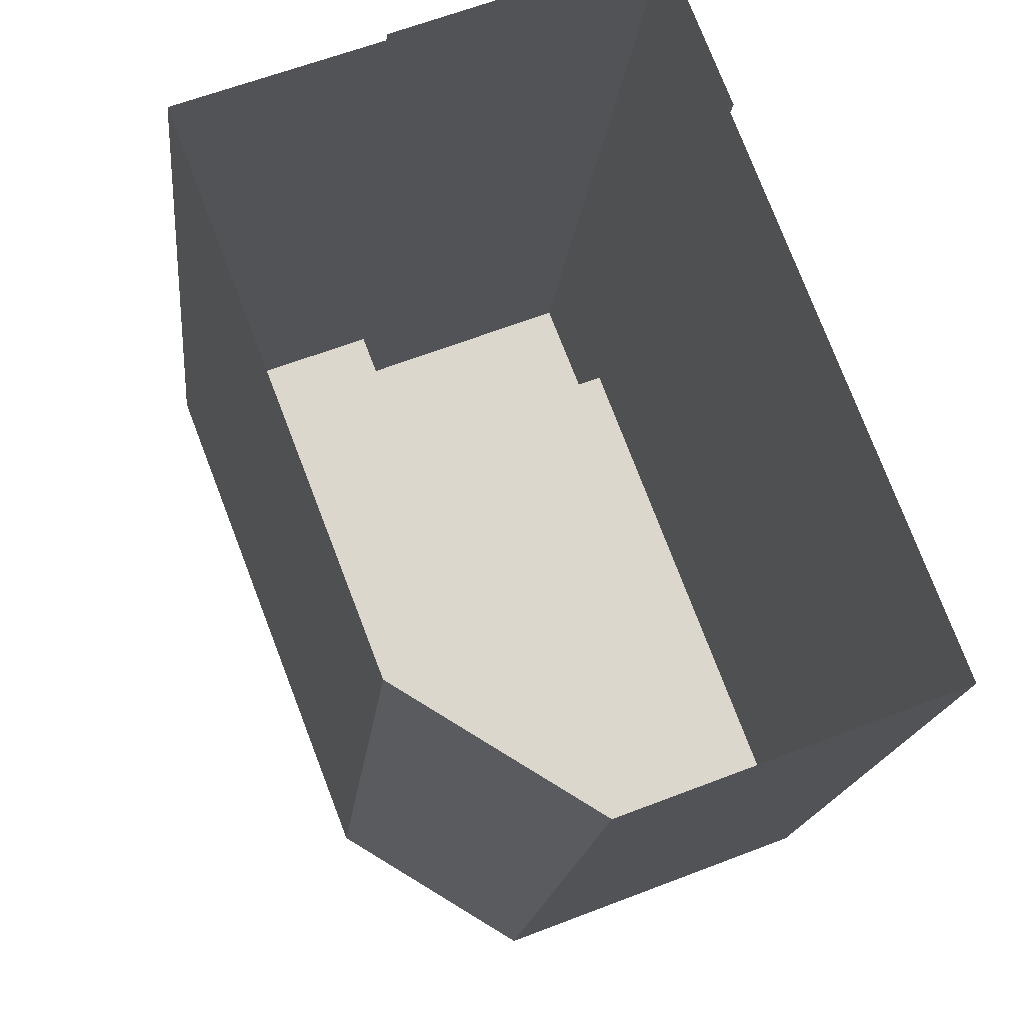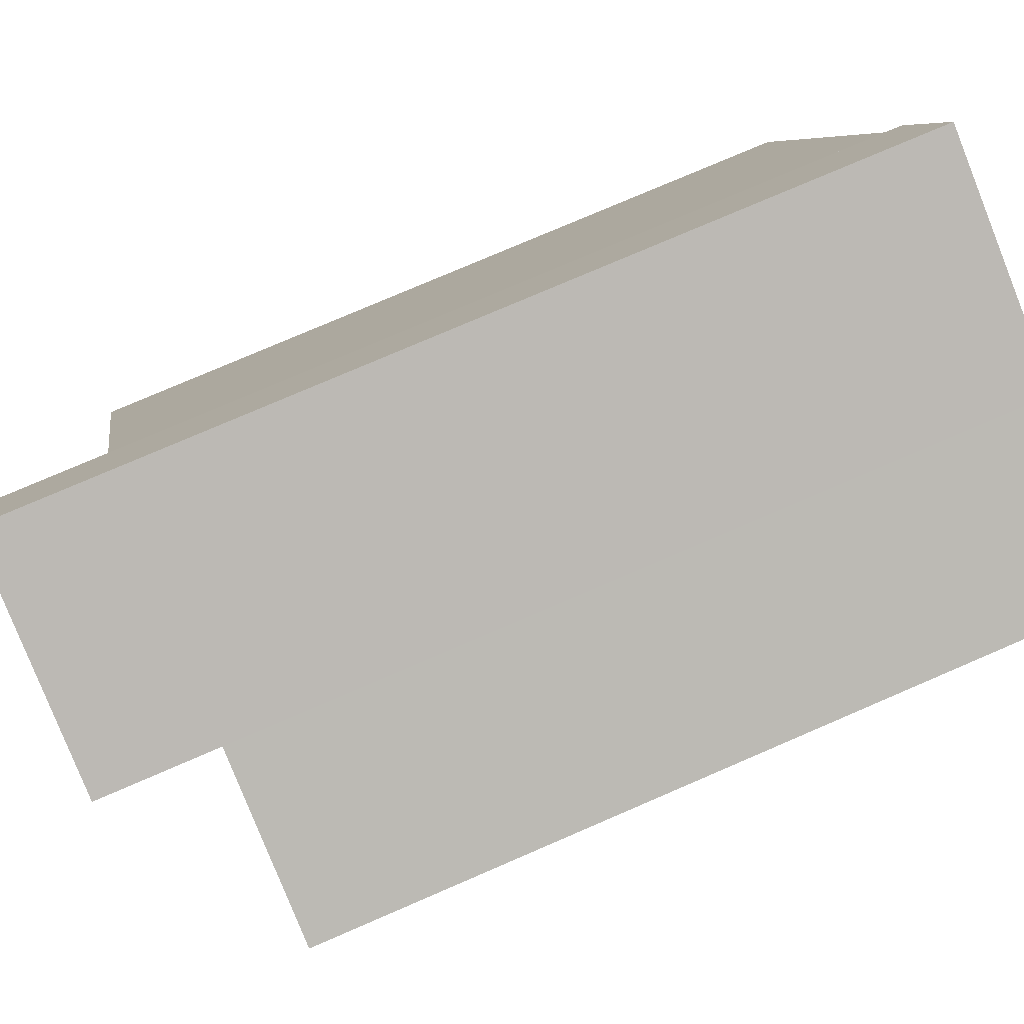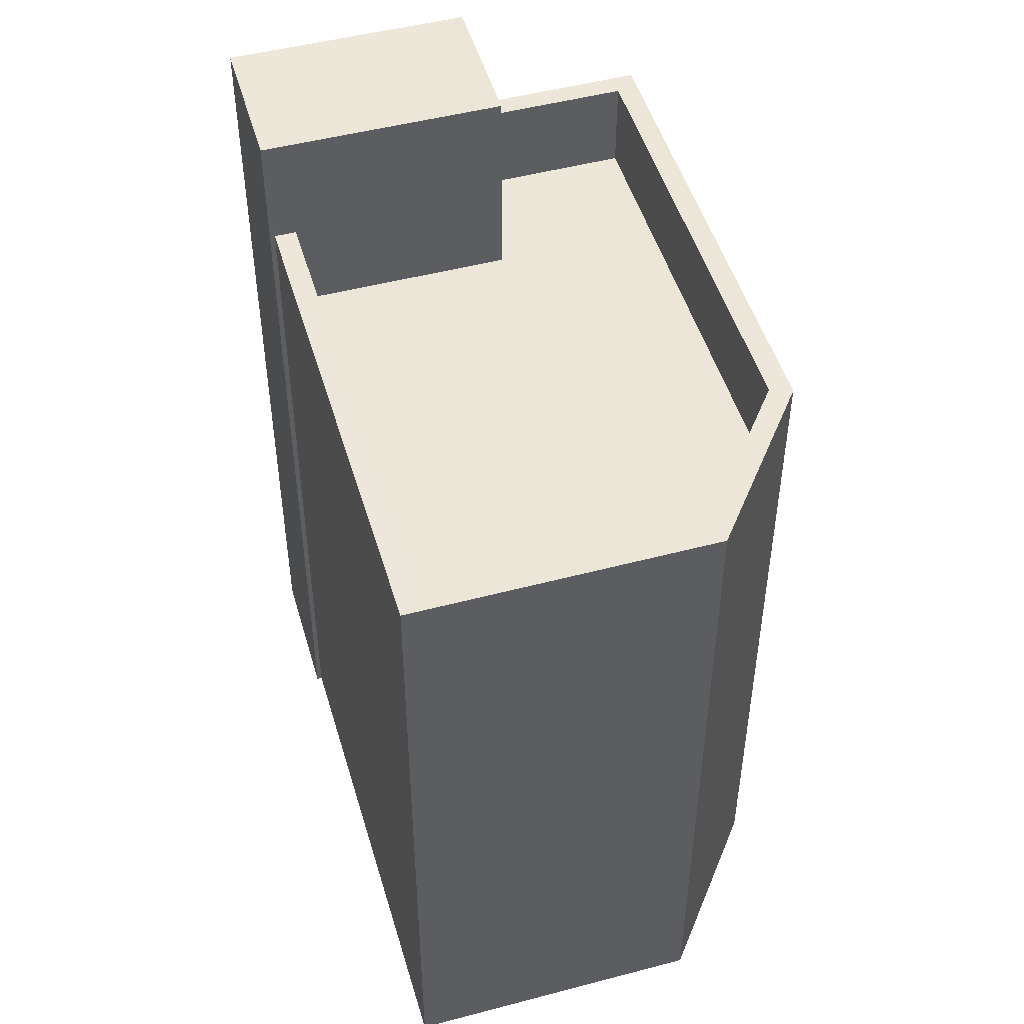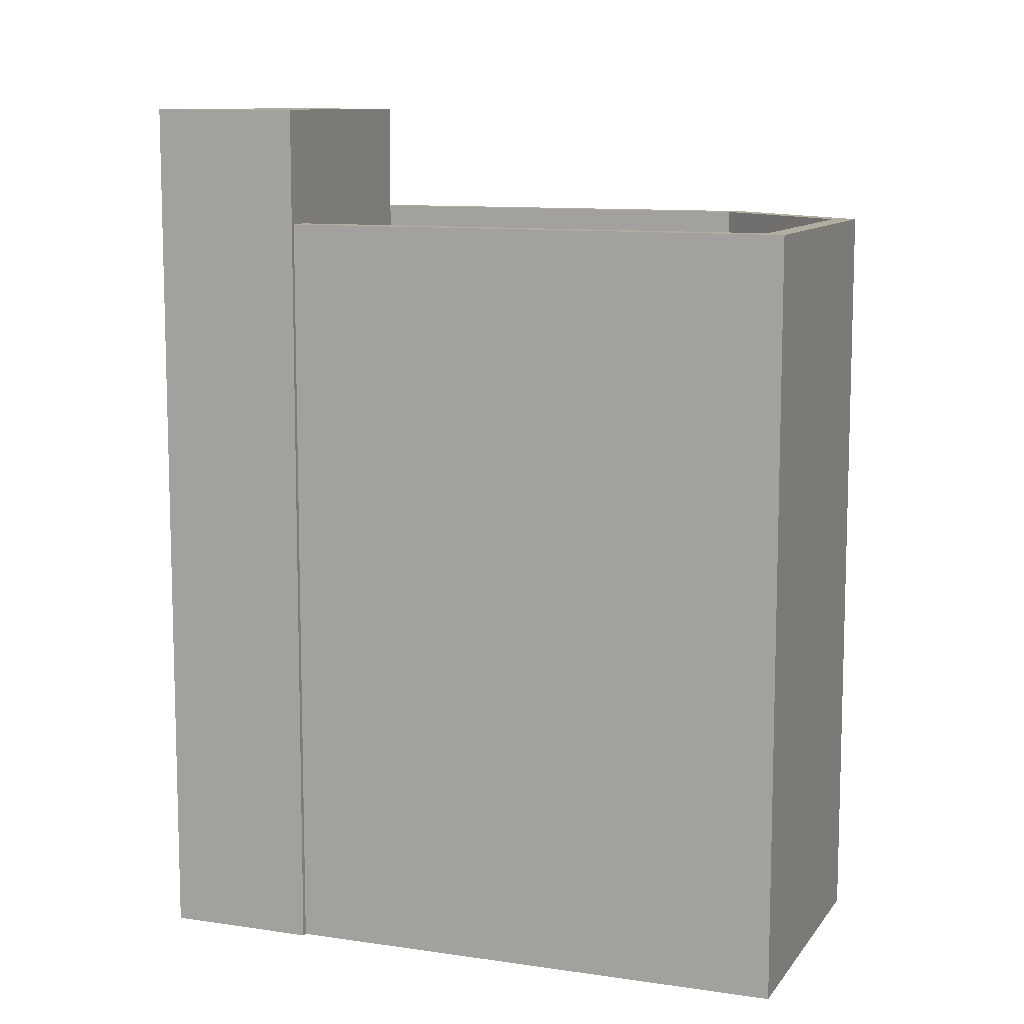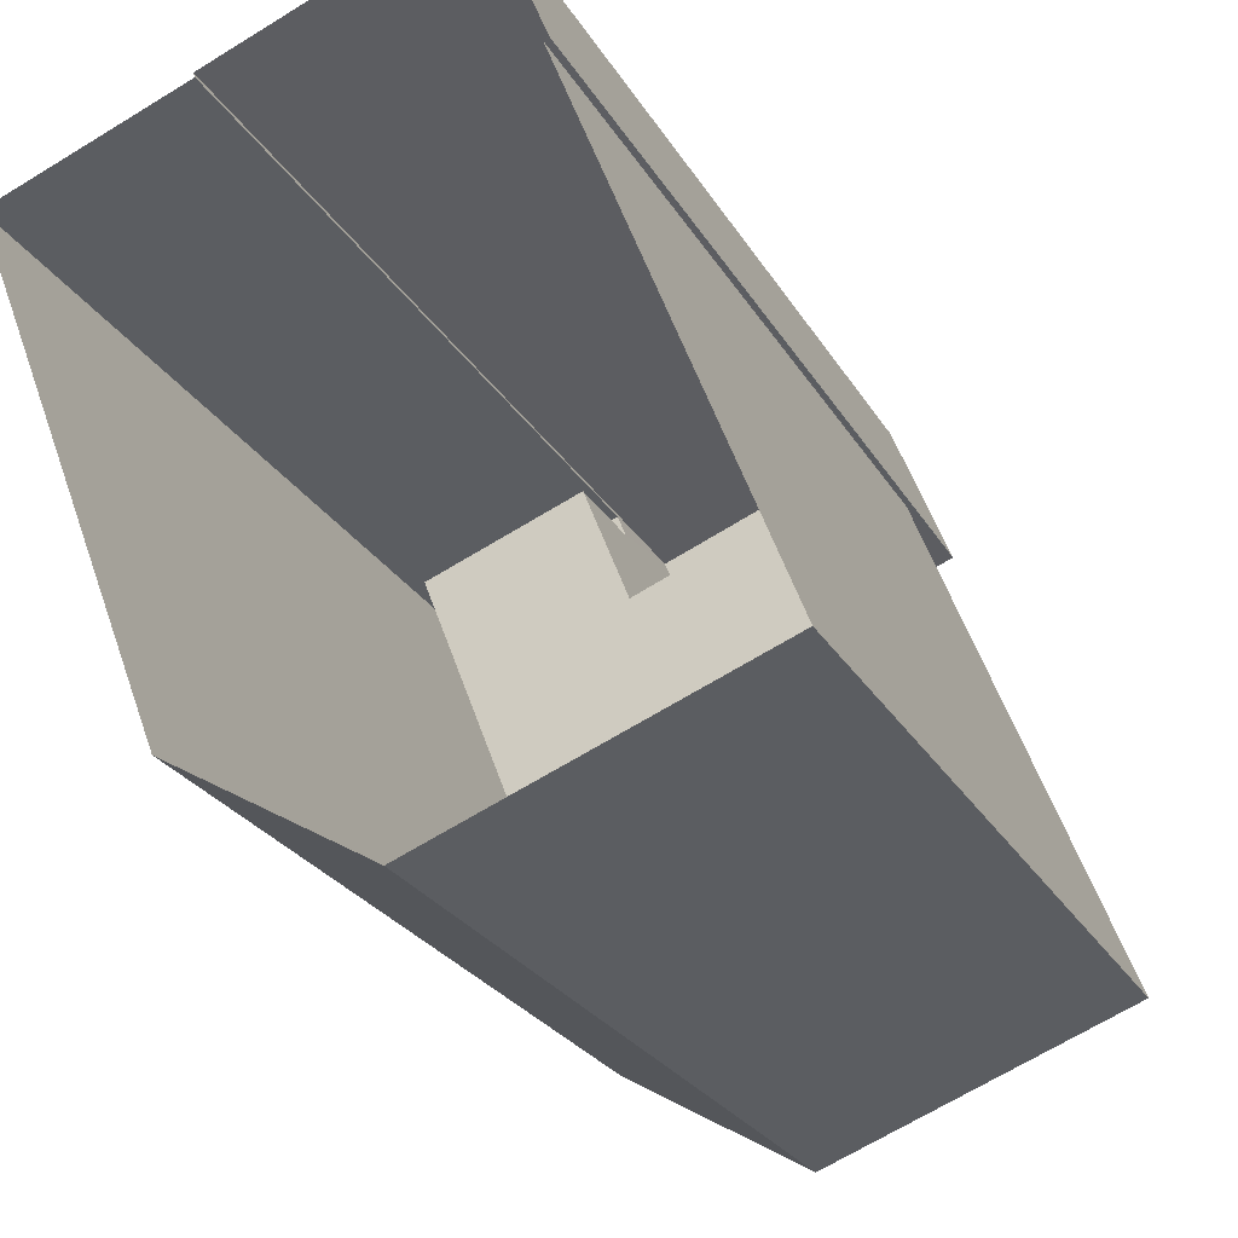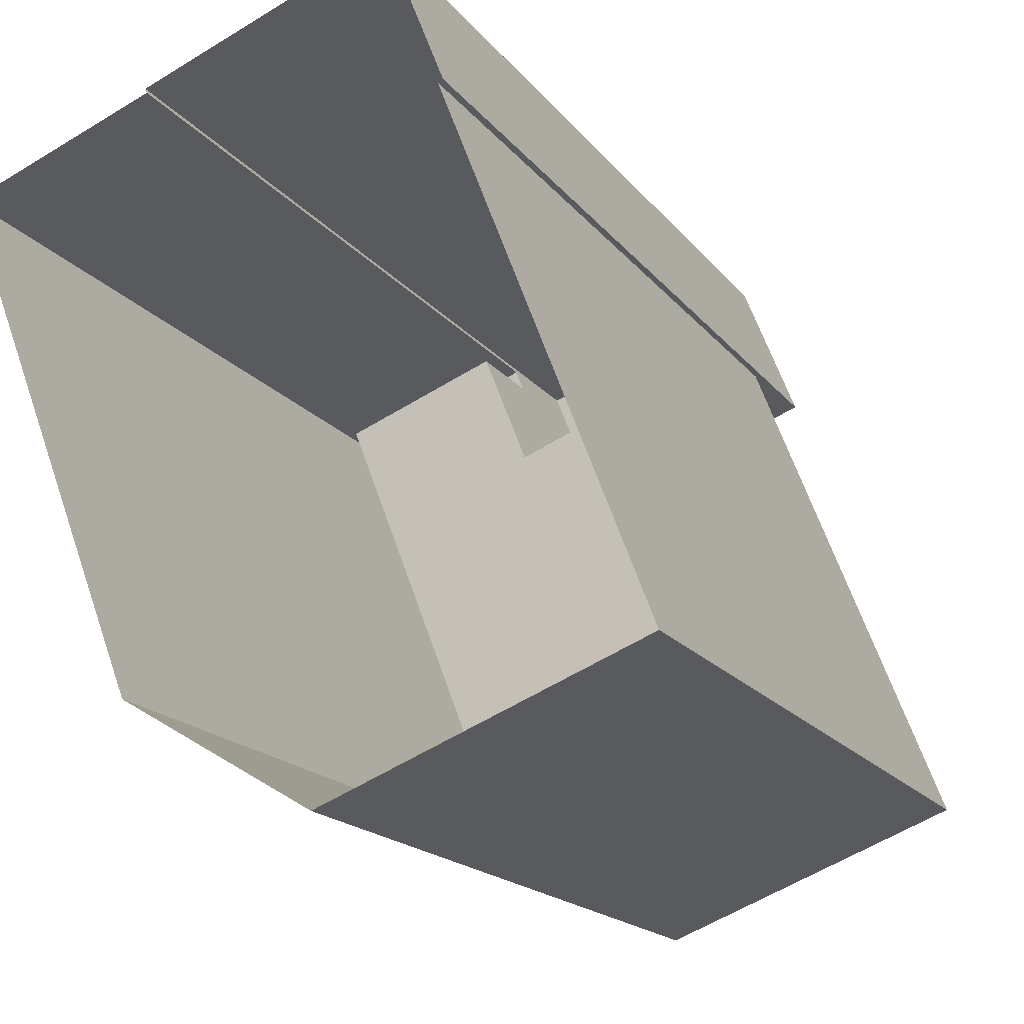
<metadata>
{"format":"obj","ext":"obj","renderer":"f3d","projection":"perspective","resolution":1024,"background":"white","views":[{"elev":-16.0,"azim":174.5,"up":"+Y"},{"elev":77.3,"azim":66.7,"up":"+Y"},{"elev":49.5,"azim":-37.4,"up":"+Z"},{"elev":10.3,"azim":-90.3,"up":"+Z"},{"elev":-25.3,"azim":-156.3,"up":"+Y"},{"elev":-17.2,"azim":-155.3,"up":"+Y"}]}
</metadata>
<code>
v -7311 -3.749e+04 13.63
v -7312 -3.75e+04 15.2
v -7312 -3.75e+04 12.33
v -7311 -3.749e+04 15.2
v -7311 -3.749e+04 13.63
v -7311 -3.749e+04 3.263
v -7311 -3.749e+04 12.33
v -7311 -3.749e+04 3.263
v -7315 -3.749e+04 12.33
v -7315 -3.749e+04 13.63
v -7315 -3.749e+04 3.264
v -7315 -3.749e+04 13.63
v -7315 -3.749e+04 3.264
v -7315 -3.749e+04 15.2
v -7314 -3.749e+04 15.2
v -7314 -3.749e+04 3.264
v -7317 -3.75e+04 3.264
v -7317 -3.75e+04 13.63
v -7313 -3.75e+04 13.63
v -7313 -3.75e+04 3.262
v -7309 -3.749e+04 13.63
v -7309 -3.749e+04 3.262
v -7311 -3.75e+04 3.262
v -7311 -3.75e+04 13.63
v -7311 -3.75e+04 13.63
v -7311 -3.75e+04 12.33
v -7314 -3.75e+04 12.33
v -7314 -3.75e+04 13.63
v -7317 -3.75e+04 12.33
v -7317 -3.75e+04 13.63
v -7309 -3.749e+04 12.33
v -7309 -3.749e+04 13.63
f 20 17 23
f 22 23 8
f 6 8 16
f 16 11 13
f 23 17 11
f 8 23 11
f 8 11 16
f 1 2 3
f 2 1 4
f 4 5 6
f 7 1 3
f 6 5 8
f 1 5 4
f 9 3 10
f 11 12 13
f 3 2 10
f 13 12 14
f 10 2 14
f 12 10 14
f 13 15 16
f 13 14 15
f 4 6 16
f 15 4 16
f 12 17 18
f 12 11 17
f 19 17 20
f 19 18 17
f 8 21 22
f 8 5 21
f 21 23 22
f 21 24 23
f 24 20 23
f 24 19 20
f 25 26 27
f 28 25 27
f 28 27 29
f 30 28 29
f 10 30 29
f 9 10 29
f 7 31 32
f 1 7 32
f 25 31 26
f 25 32 31
f 14 2 4
f 15 14 4
f 26 31 3
f 27 26 29
f 31 7 3
f 29 3 9
f 26 3 29
f 10 12 30
f 21 5 32
f 12 18 30
f 32 5 1
f 21 32 24
f 30 18 19
f 24 28 19
f 32 25 24
f 28 30 19
f 25 28 24

</code>
